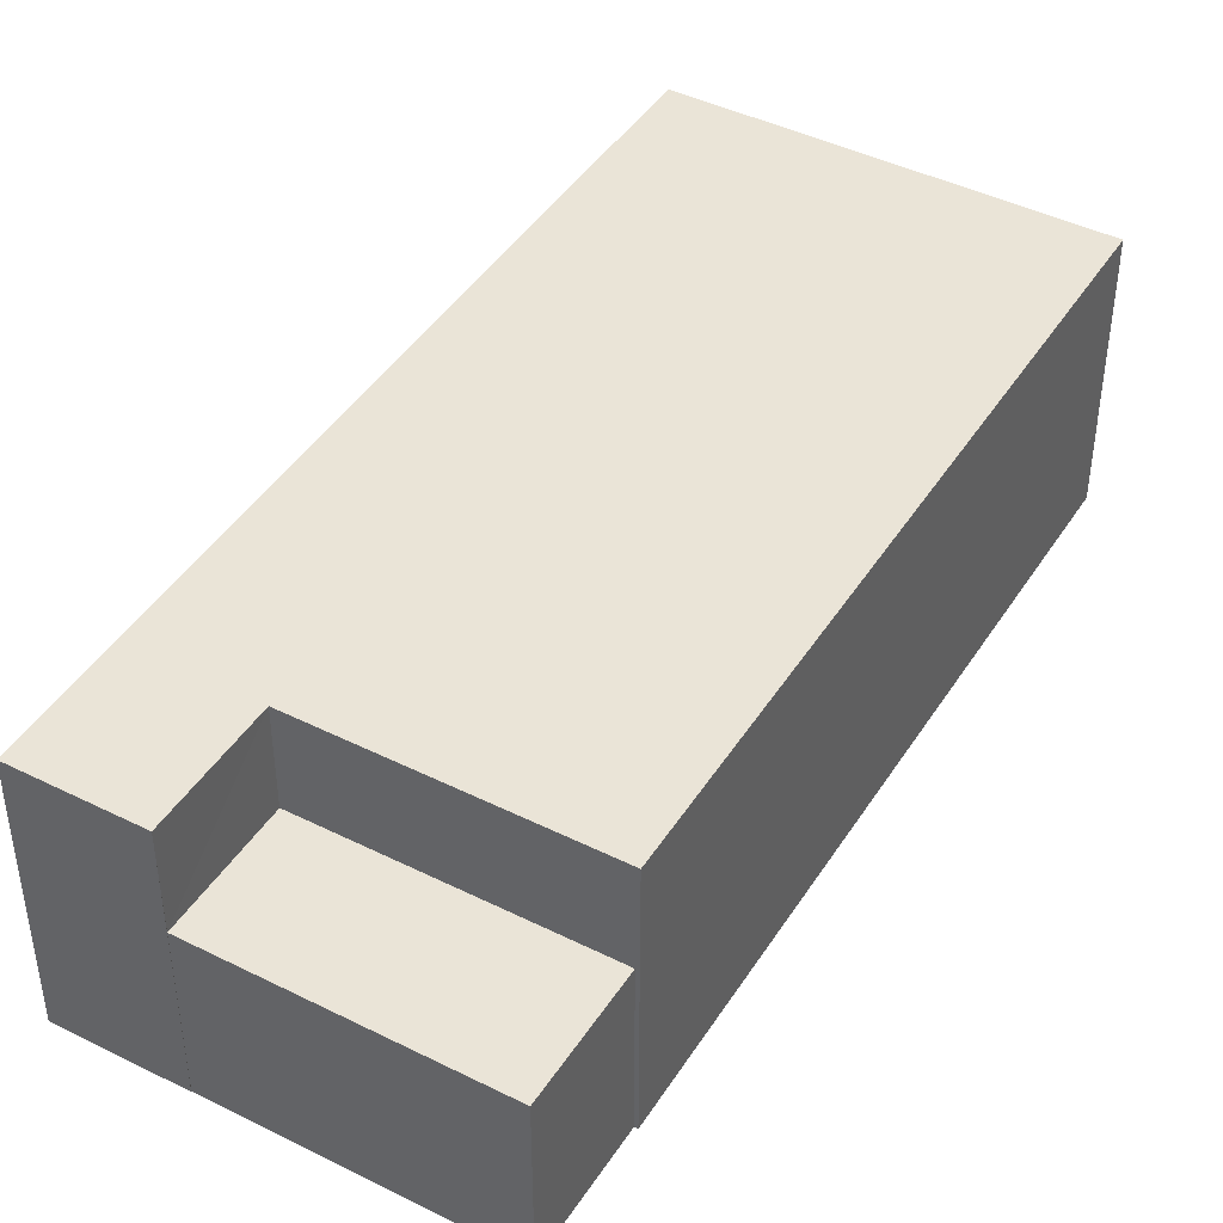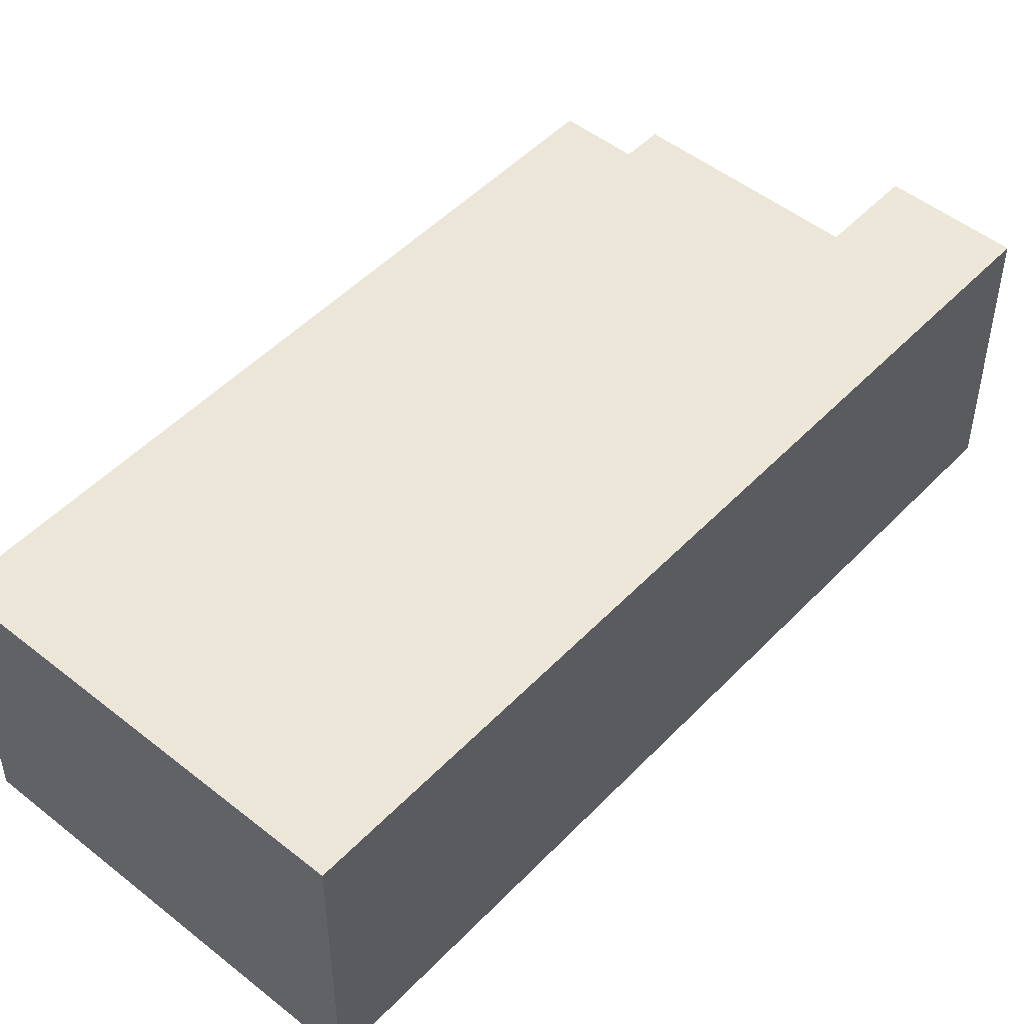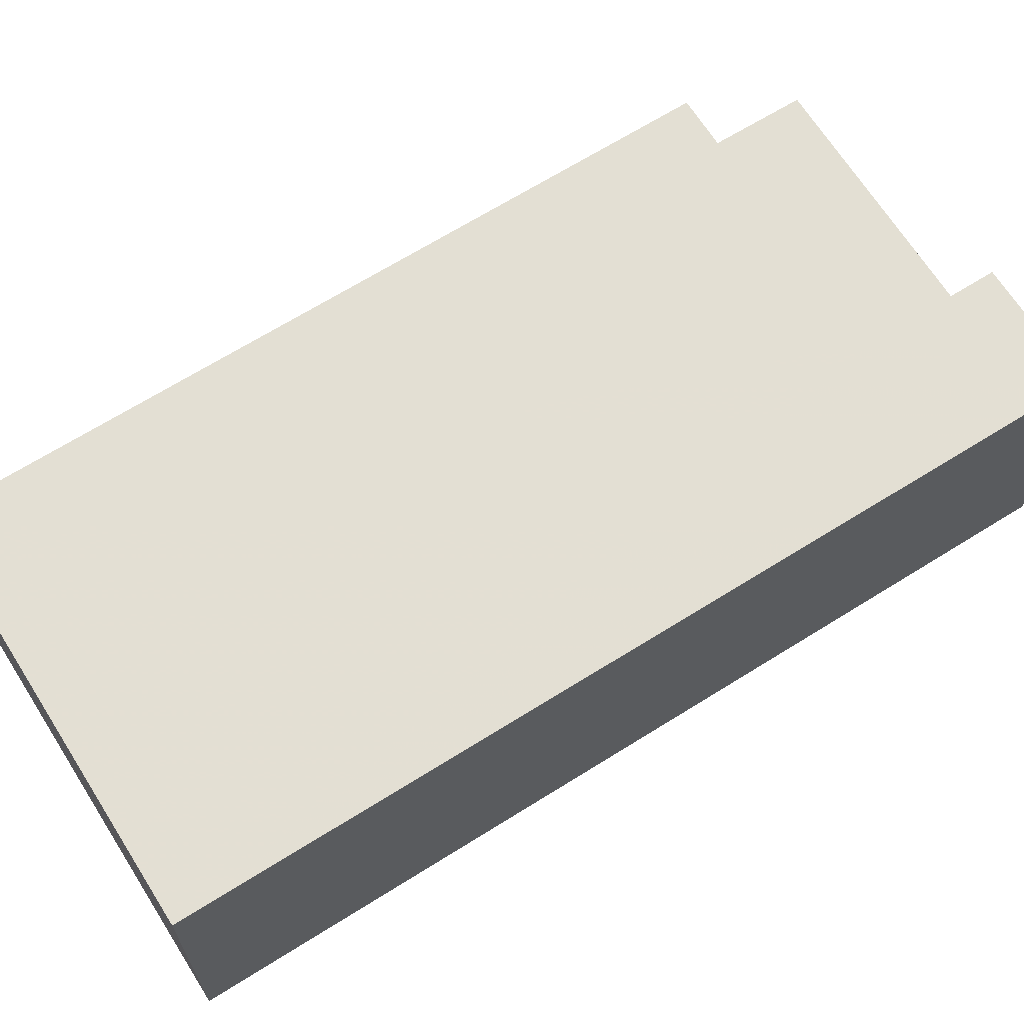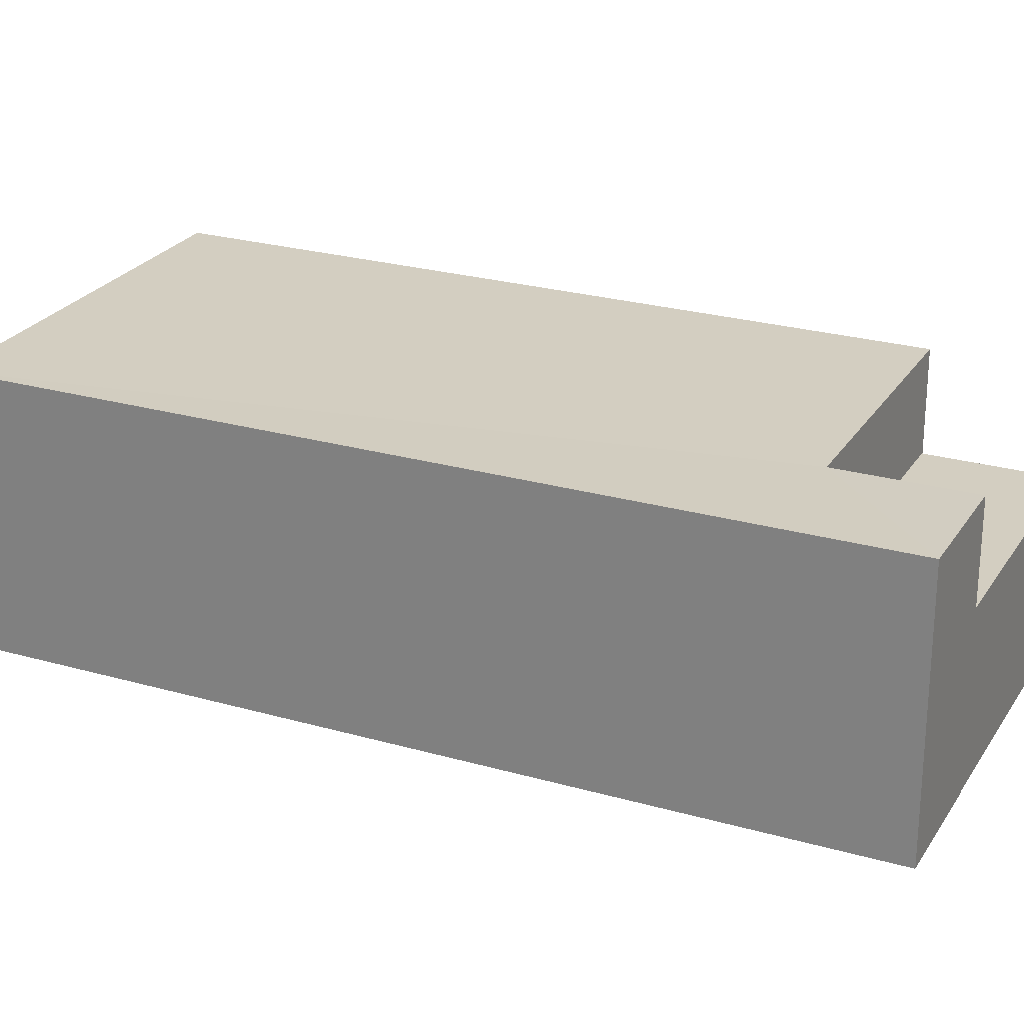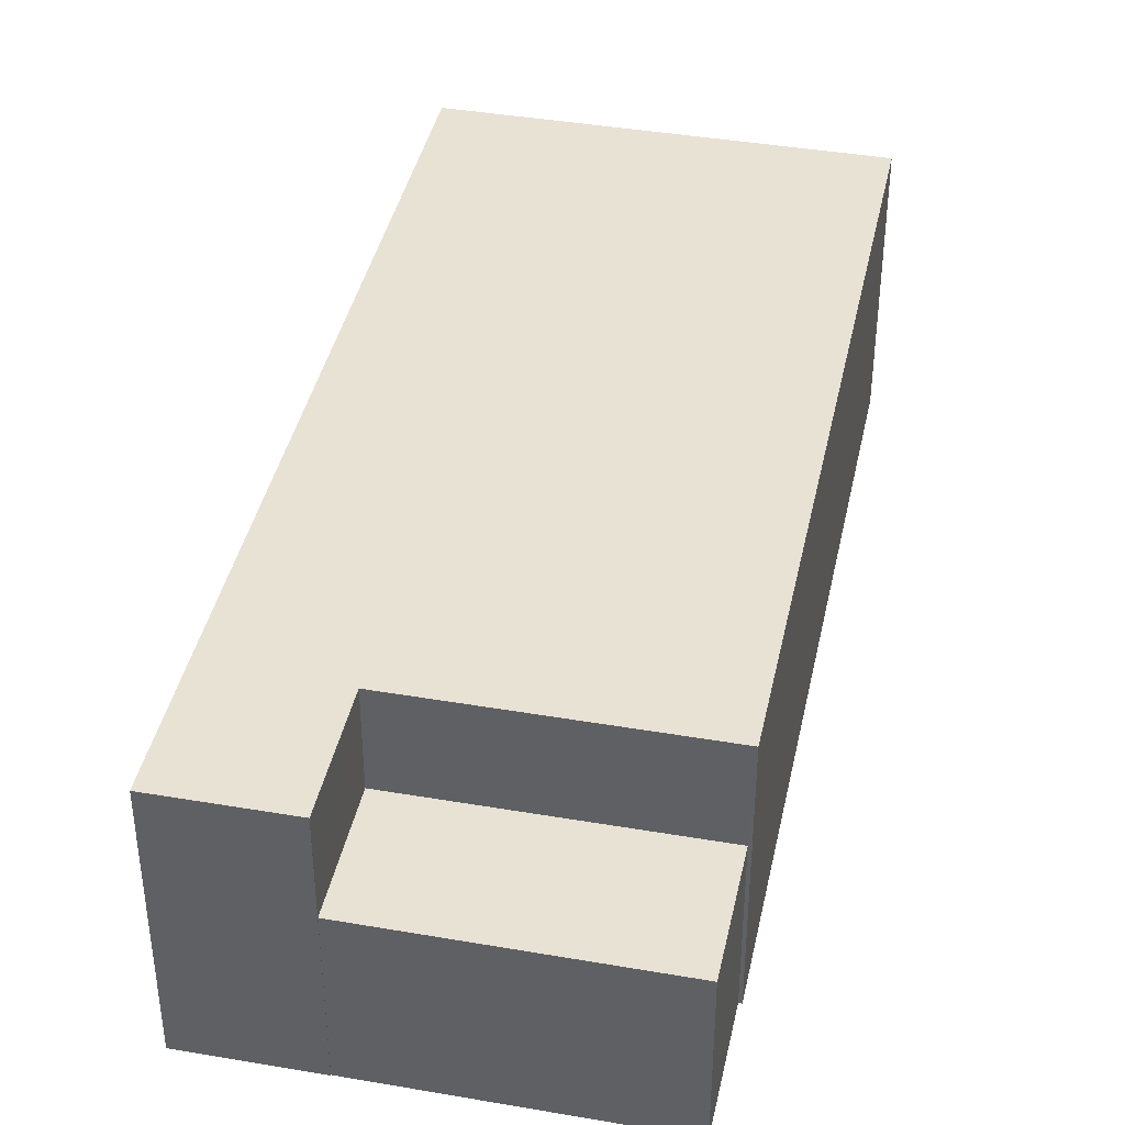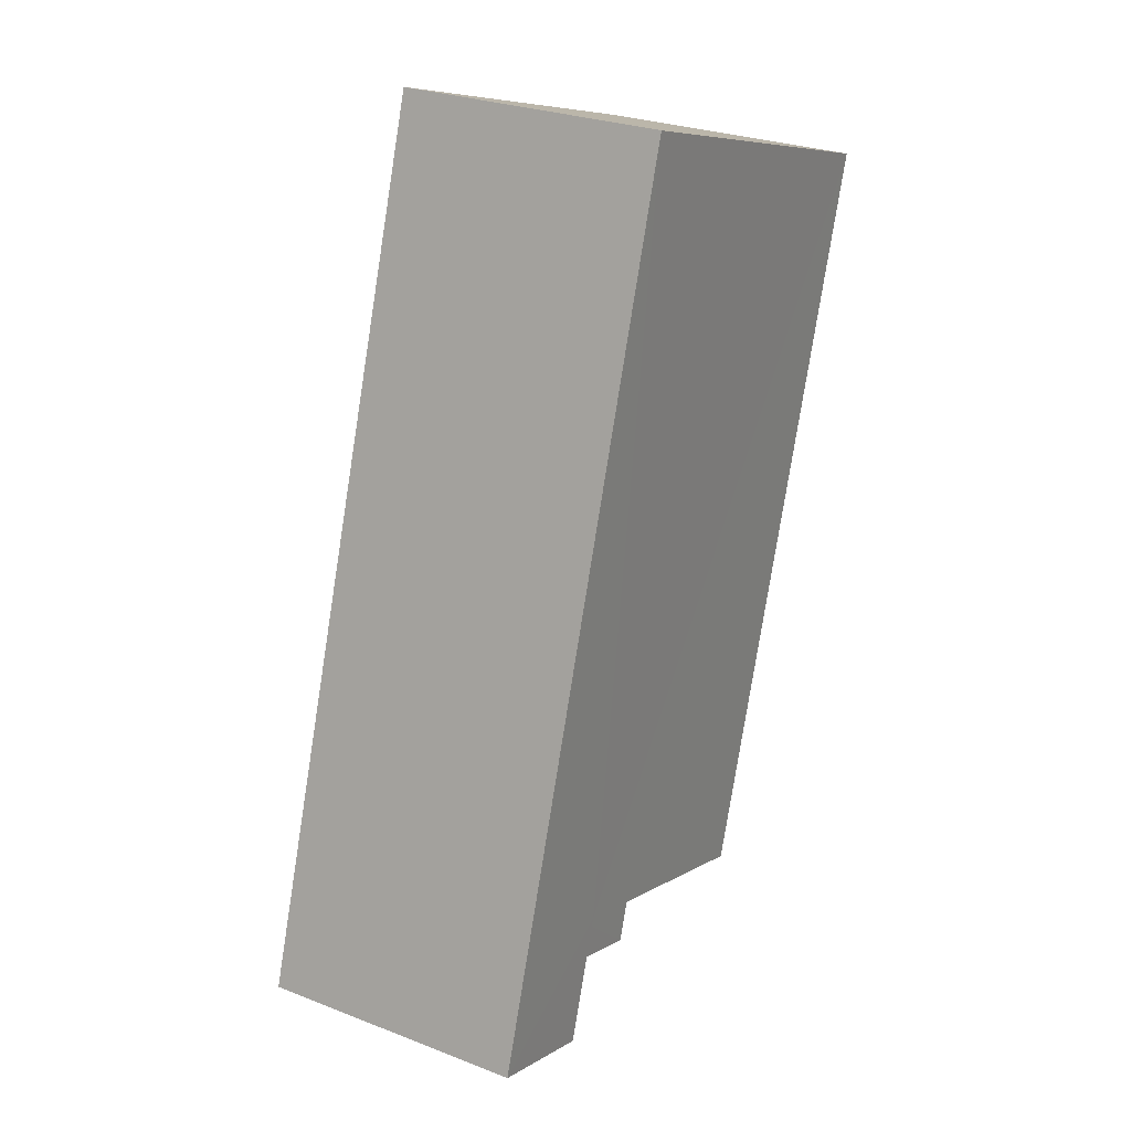
<metadata>
{"format":"obj","ext":"obj","renderer":"f3d","projection":"perspective","resolution":1024,"background":"white","views":[{"elev":43.8,"azim":12.9,"up":"+Z"},{"elev":49.5,"azim":-156.0,"up":"+Z"},{"elev":66.9,"azim":-139.6,"up":"+Z"},{"elev":24.9,"azim":-82.4,"up":"+Z"},{"elev":40.8,"azim":-5.5,"up":"+Z"},{"elev":27.0,"azim":-58.8,"up":"+Y"}]}
</metadata>
<code>
v -2.255e+05 -1.274e+05 13.47
v -2.255e+05 -1.274e+05 13.47
v -2.255e+05 -1.274e+05 13.47
v -2.255e+05 -1.274e+05 13.47
v -2.255e+05 -1.273e+05 13.47
v -2.255e+05 -1.274e+05 13.47
v -2.255e+05 -1.274e+05 13.47
v -2.255e+05 -1.273e+05 13.47
v -2.255e+05 -1.274e+05 18.91
v -2.255e+05 -1.274e+05 18.91
v -2.255e+05 -1.274e+05 18.91
v -2.255e+05 -1.274e+05 18.91
v -2.255e+05 -1.274e+05 22.09
v -2.255e+05 -1.274e+05 22.09
v -2.255e+05 -1.274e+05 22.09
v -2.255e+05 -1.273e+05 22.09
v -2.255e+05 -1.273e+05 22.09
v -2.255e+05 -1.274e+05 22.09
f 1 2 3
f 4 1 5
f 6 7 3
f 8 5 1
f 7 8 3
f 3 8 1
f 9 10 11
f 9 12 10
f 13 14 15
f 15 14 16
f 16 14 17
f 14 18 17
f 16 8 7
f 15 16 7
f 1 4 11
f 4 18 11
f 11 14 9
f 11 18 14
f 12 2 10
f 12 3 2
f 6 12 13
f 13 12 14
f 6 3 12
f 14 12 9
f 1 10 2
f 1 11 10
f 15 7 6
f 13 15 6
f 16 5 8
f 16 17 5
f 17 4 5
f 17 18 4

</code>
